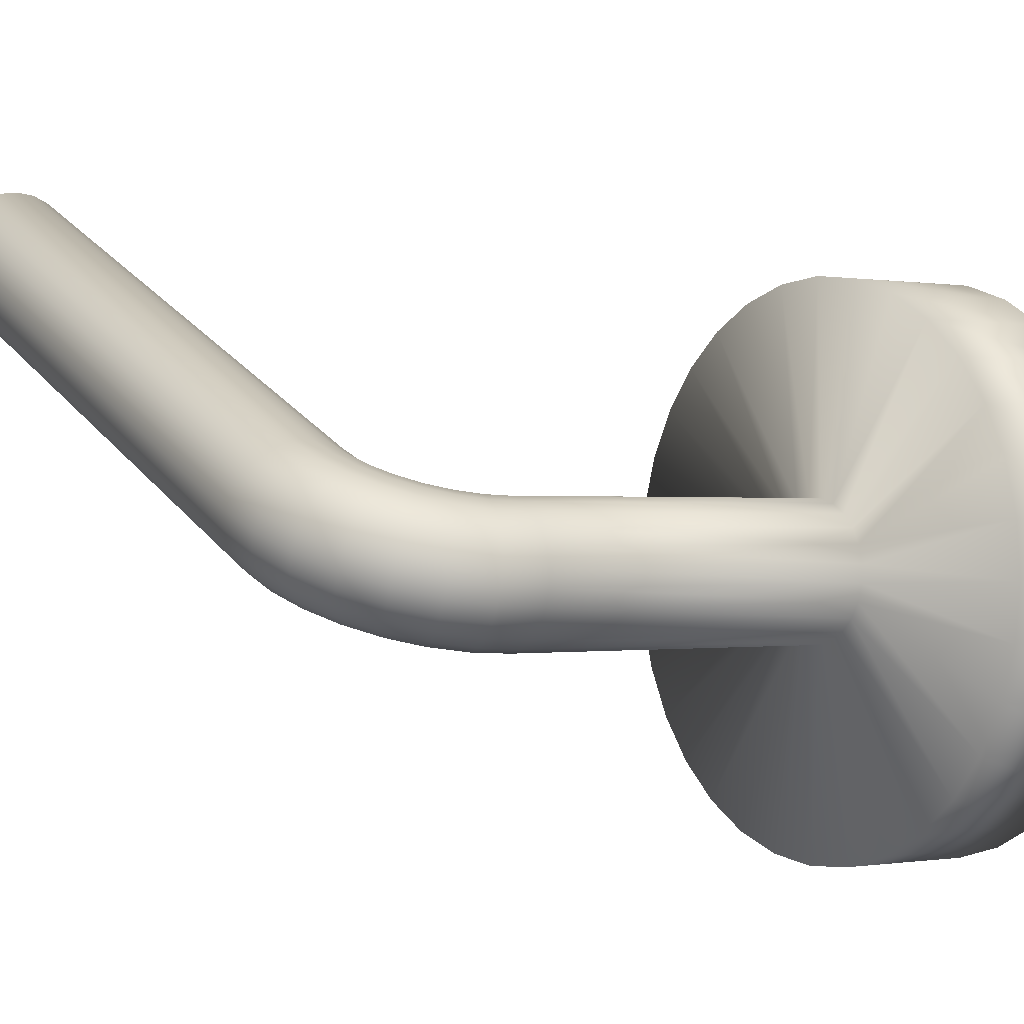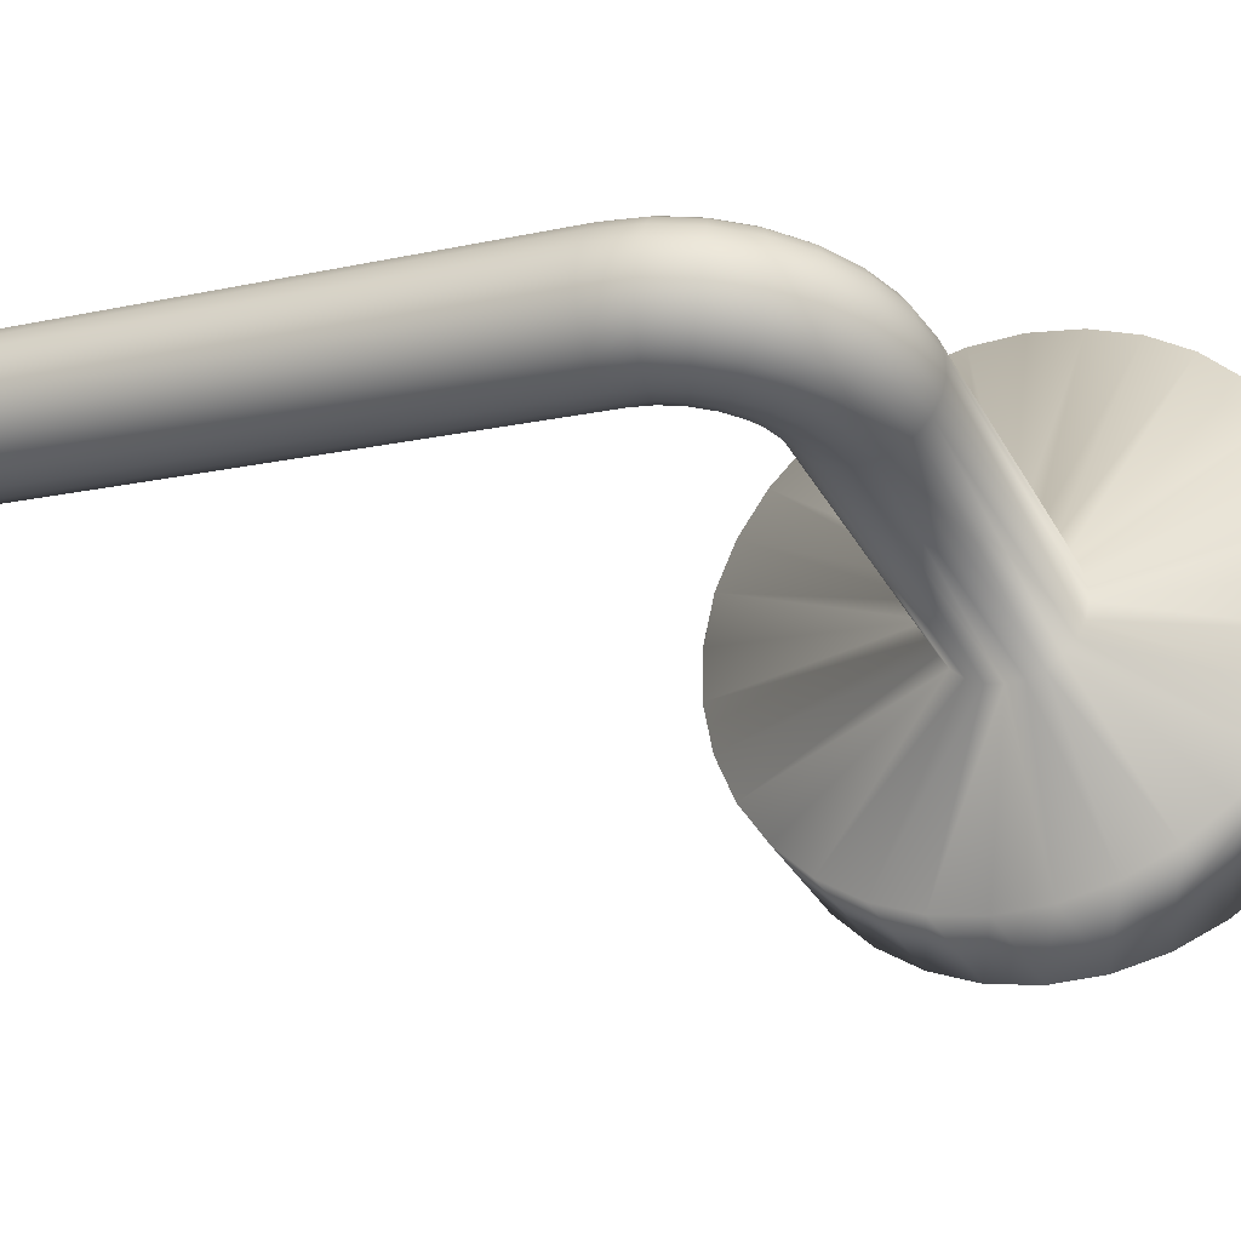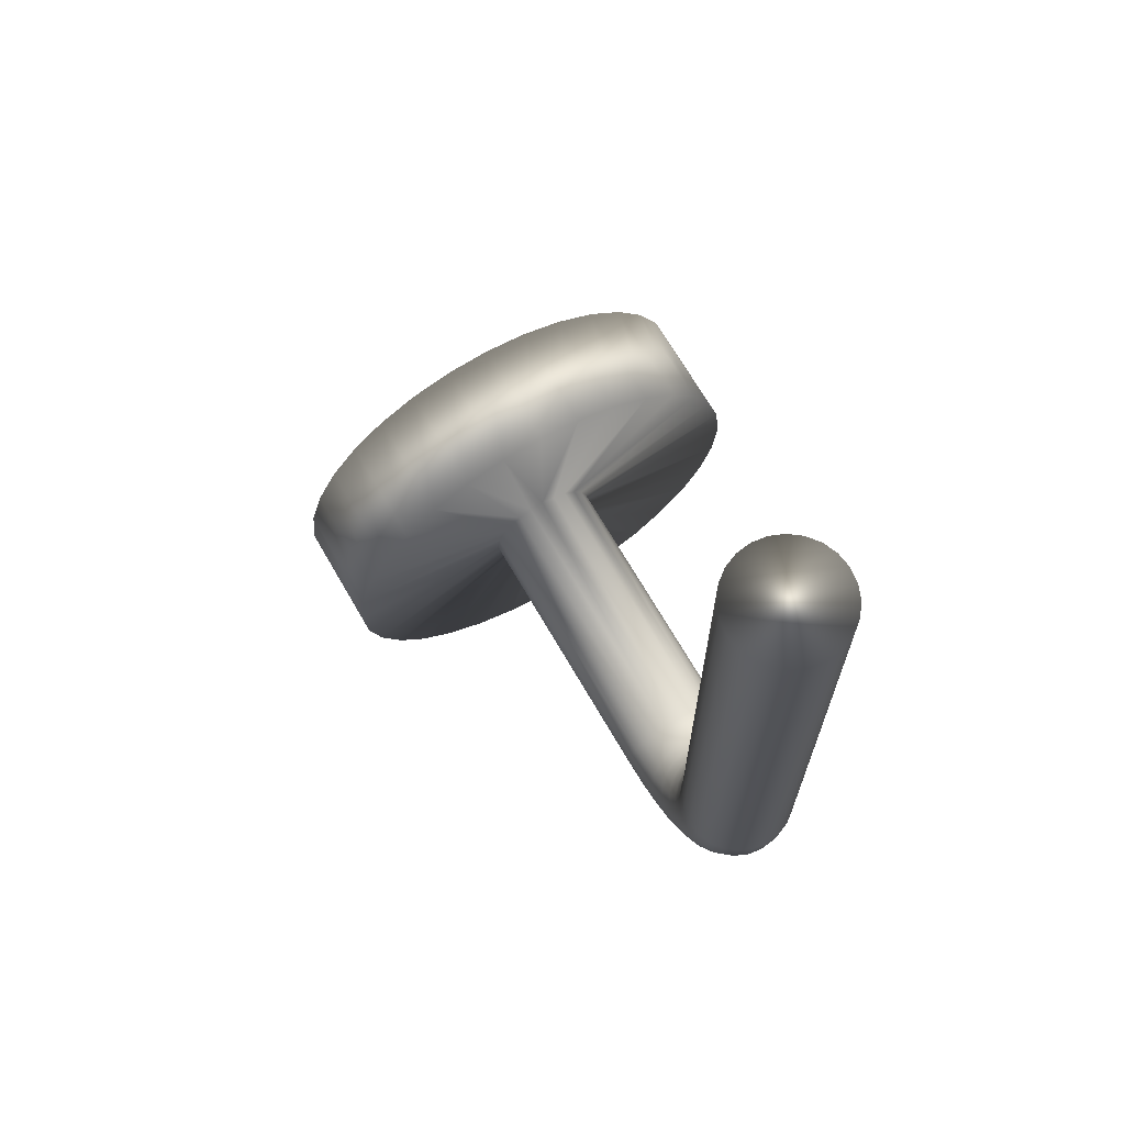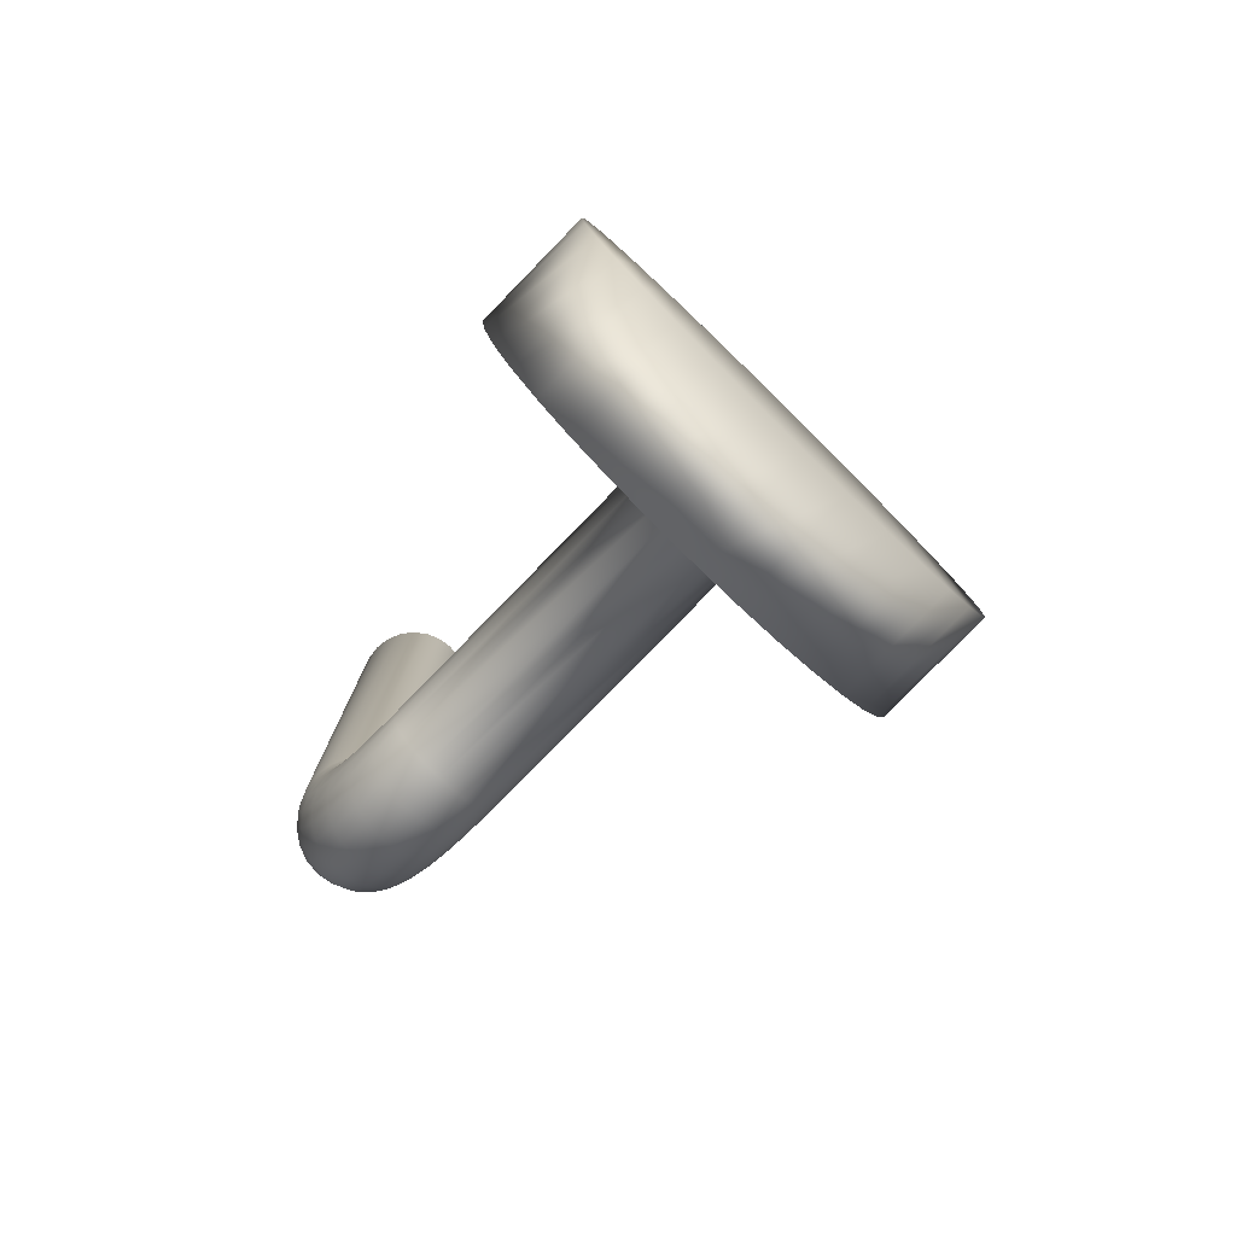
<metadata>
{"format":"obj","ext":"obj","renderer":"f3d","projection":"perspective","resolution":1024,"background":"white","views":[{"elev":27.3,"azim":-30.2,"up":"+Z"},{"elev":-15.5,"azim":-64.8,"up":"+Z"},{"elev":68.8,"azim":-105.2,"up":"+Y"},{"elev":-79.3,"azim":60.5,"up":"+Y"}]}
</metadata>
<code>
v -66.4 14.15 -82.36
v -66.4 14.15 -82.36
v -66.41 14.15 -82.36
v -66.41 14.15 -82.36
v -66.42 14.16 -82.36
v -66.42 14.16 -82.35
v -66.43 14.16 -82.35
v -66.43 14.16 -82.35
v -66.44 14.17 -82.35
v -66.44 14.17 -82.35
v -66.45 14.19 -82.35
v -66.45 14.19 -82.34
v -66.46 14.2 -82.35
v -66.45 14.2 -82.34
v -66.46 14.21 -82.35
v -66.46 14.21 -82.34
v -66.46 14.21 -82.35
v -66.45 14.2 -82.35
v -66.45 14.19 -82.36
v -66.44 14.18 -82.36
v -66.43 14.17 -82.36
v -66.42 14.16 -82.36
v -66.41 14.15 -82.37
v -66.4 14.15 -82.37
v -66.41 14.16 -82.37
v -66.4 14.16 -82.37
v -66.41 14.16 -82.37
v -66.4 14.16 -82.38
v -66.41 14.17 -82.38
v -66.4 14.17 -82.38
v -66.41 14.17 -82.38
v -66.4 14.17 -82.38
v -66.41 14.18 -82.38
v -66.4 14.18 -82.38
v -66.41 14.18 -82.37
v -66.4 14.18 -82.38
v -66.41 14.19 -82.37
v -66.4 14.19 -82.37
v -66.4 14.19 -82.37
v -66.4 14.19 -82.37
v -66.4 14.19 -82.36
v -66.4 14.19 -82.36
v -66.4 14.19 -82.36
v -66.4 14.19 -82.36
v -66.41 14.19 -82.36
v -66.41 14.19 -82.36
v -66.41 14.2 -82.36
v -66.41 14.2 -82.36
v -66.41 14.2 -82.36
v -66.41 14.2 -82.35
v -66.42 14.2 -82.36
v -66.42 14.21 -82.35
v -66.42 14.21 -82.36
v -66.42 14.21 -82.35
v -66.42 14.21 -82.36
v -66.42 14.21 -82.36
v -66.42 14.21 -82.36
v -66.42 14.21 -82.37
v -66.43 14.21 -82.37
v -66.43 14.21 -82.37
v -66.43 14.21 -82.37
v -66.43 14.2 -82.37
v -66.44 14.21 -82.37
v -66.44 14.2 -82.37
v -66.44 14.21 -82.37
v -66.45 14.2 -82.37
v -66.45 14.21 -82.37
v -66.45 14.2 -82.36
v -66.45 14.21 -82.36
v -66.45 14.2 -82.36
v -66.45 14.21 -82.36
v -66.42 14.16 -82.37
v -66.43 14.17 -82.36
v -66.44 14.18 -82.36
v -66.45 14.19 -82.36
v -66.42 14.17 -82.37
v -66.43 14.17 -82.37
v -66.44 14.18 -82.37
v -66.45 14.19 -82.36
v -66.42 14.17 -82.37
v -66.43 14.18 -82.37
v -66.44 14.18 -82.37
v -66.44 14.19 -82.37
v -66.42 14.17 -82.37
v -66.43 14.18 -82.37
v -66.43 14.19 -82.37
v -66.44 14.19 -82.37
v -66.42 14.18 -82.37
v -66.42 14.18 -82.37
v -66.43 14.19 -82.37
v -66.43 14.2 -82.37
v -66.41 14.18 -82.37
v -66.42 14.19 -82.37
v -66.42 14.19 -82.37
v -66.43 14.2 -82.37
v -66.41 14.19 -82.37
v -66.42 14.19 -82.37
v -66.42 14.2 -82.37
v -66.42 14.2 -82.37
v -66.41 14.19 -82.37
v -66.41 14.19 -82.37
v -66.42 14.2 -82.36
v -66.42 14.2 -82.36
v -66.29 14.19 -82.39
v -66.29 14.19 -82.38
v -66.39 14.19 -82.35
v -66.29 14.19 -82.38
v -66.39 14.19 -82.35
v -66.29 14.19 -82.37
v -66.39 14.19 -82.34
v -66.29 14.18 -82.37
v -66.39 14.18 -82.34
v -66.29 14.18 -82.37
v -66.39 14.18 -82.34
v -66.29 14.17 -82.37
v -66.39 14.17 -82.34
v -66.29 14.17 -82.37
v -66.39 14.17 -82.34
v -66.29 14.16 -82.37
v -66.39 14.16 -82.34
v -66.29 14.16 -82.37
v -66.39 14.16 -82.34
v -66.29 14.15 -82.38
v -66.39 14.15 -82.35
v -66.29 14.15 -82.38
v -66.39 14.15 -82.35
v -66.29 14.15 -82.39
v -66.3 14.15 -82.39
v -66.3 14.15 -82.4
v -66.3 14.16 -82.4
v -66.3 14.16 -82.4
v -66.3 14.17 -82.4
v -66.3 14.17 -82.41
v -66.3 14.18 -82.4
v -66.3 14.18 -82.4
v -66.3 14.19 -82.4
v -66.3 14.19 -82.4
v -66.3 14.19 -82.39
v -66.42 14.42 -82.35
v -66.42 14.21 -82.35
v -66.42 14.42 -82.35
v -66.42 14.21 -82.34
v -66.42 14.42 -82.34
v -66.42 14.21 -82.34
v -66.42 14.42 -82.34
v -66.42 14.21 -82.33
v -66.42 14.42 -82.33
v -66.43 14.21 -82.33
v -66.43 14.42 -82.33
v -66.43 14.21 -82.33
v -66.43 14.42 -82.33
v -66.44 14.21 -82.33
v -66.44 14.42 -82.33
v -66.44 14.21 -82.33
v -66.44 14.42 -82.33
v -66.45 14.21 -82.33
v -66.45 14.42 -82.33
v -66.45 14.21 -82.33
v -66.45 14.42 -82.33
v -66.45 14.21 -82.34
v -66.45 14.42 -82.34
v -66.46 14.42 -82.34
v -66.46 14.42 -82.35
v -66.46 14.42 -82.35
v -66.45 14.42 -82.36
v -66.45 14.42 -82.36
v -66.45 14.42 -82.37
v -66.44 14.42 -82.37
v -66.44 14.42 -82.37
v -66.43 14.42 -82.37
v -66.43 14.42 -82.37
v -66.42 14.42 -82.36
v -66.42 14.42 -82.36
v -66.4 14.19 -82.35
v -66.4 14.19 -82.35
v -66.41 14.2 -82.35
v -66.41 14.2 -82.35
v -66.41 14.2 -82.35
v -66.41 14.21 -82.35
v -66.42 14.21 -82.34
v -66.41 14.2 -82.34
v -66.41 14.2 -82.34
v -66.41 14.19 -82.34
v -66.4 14.19 -82.35
v -66.4 14.19 -82.35
v -66.4 14.19 -82.34
v -66.4 14.18 -82.34
v -66.4 14.18 -82.34
v -66.4 14.17 -82.34
v -66.4 14.17 -82.34
v -66.4 14.16 -82.34
v -66.4 14.16 -82.34
v -66.41 14.15 -82.35
v -66.41 14.15 -82.35
v -66.42 14.21 -82.34
v -66.42 14.2 -82.34
v -66.41 14.2 -82.34
v -66.41 14.19 -82.34
v -66.4 14.19 -82.34
v -66.42 14.21 -82.33
v -66.42 14.2 -82.33
v -66.41 14.19 -82.34
v -66.41 14.19 -82.34
v -66.4 14.18 -82.34
v -66.42 14.2 -82.33
v -66.42 14.2 -82.33
v -66.42 14.19 -82.33
v -66.41 14.18 -82.33
v -66.41 14.18 -82.34
v -66.43 14.2 -82.33
v -66.43 14.19 -82.33
v -66.42 14.19 -82.33
v -66.42 14.18 -82.33
v -66.41 14.17 -82.33
v -66.43 14.2 -82.33
v -66.43 14.19 -82.33
v -66.43 14.18 -82.33
v -66.42 14.18 -82.33
v -66.41 14.17 -82.33
v -66.44 14.2 -82.33
v -66.44 14.19 -82.33
v -66.43 14.18 -82.33
v -66.42 14.17 -82.33
v -66.41 14.17 -82.34
v -66.45 14.2 -82.33
v -66.44 14.19 -82.33
v -66.43 14.18 -82.33
v -66.43 14.17 -82.34
v -66.42 14.16 -82.34
v -66.45 14.2 -82.33
v -66.44 14.19 -82.33
v -66.44 14.18 -82.34
v -66.43 14.17 -82.34
v -66.42 14.16 -82.34
v -66.45 14.2 -82.34
v -66.45 14.19 -82.34
v -66.44 14.17 -82.34
v -66.43 14.16 -82.34
v -66.42 14.16 -82.35
v -66.29 14.25 -82.37
v -66.29 14.25 -82.39
v -66.3 14.25 -82.4
v -66.29 14.25 -82.35
v -66.28 14.24 -82.34
v -66.28 14.23 -82.33
v -66.28 14.22 -82.32
v -66.28 14.2 -82.31
v -66.27 14.19 -82.31
v -66.27 14.17 -82.3
v -66.27 14.15 -82.31
v -66.28 14.14 -82.31
v -66.28 14.12 -82.32
v -66.28 14.11 -82.33
v -66.28 14.1 -82.34
v -66.29 14.09 -82.35
v -66.29 14.09 -82.37
v -66.29 14.09 -82.39
v -66.3 14.09 -82.4
v -66.3 14.09 -82.42
v -66.31 14.1 -82.43
v -66.31 14.11 -82.44
v -66.31 14.12 -82.45
v -66.31 14.14 -82.46
v -66.32 14.15 -82.46
v -66.32 14.17 -82.47
v -66.32 14.19 -82.46
v -66.31 14.2 -82.46
v -66.31 14.22 -82.45
v -66.31 14.23 -82.44
v -66.31 14.24 -82.43
v -66.3 14.25 -82.42
v -66.28 14.17 -82.48
v -66.28 14.15 -82.48
v -66.27 14.14 -82.47
v -66.27 14.12 -82.46
v -66.27 14.11 -82.45
v -66.27 14.1 -82.44
v -66.26 14.09 -82.43
v -66.26 14.09 -82.41
v -66.25 14.09 -82.4
v -66.25 14.09 -82.38
v -66.25 14.09 -82.37
v -66.24 14.1 -82.35
v -66.24 14.11 -82.34
v -66.24 14.12 -82.33
v -66.23 14.14 -82.32
v -66.23 14.15 -82.32
v -66.23 14.17 -82.32
v -66.23 14.19 -82.32
v -66.23 14.2 -82.32
v -66.24 14.22 -82.33
v -66.24 14.23 -82.34
v -66.24 14.24 -82.35
v -66.25 14.25 -82.37
v -66.25 14.25 -82.38
v -66.25 14.25 -82.4
v -66.26 14.25 -82.41
v -66.26 14.25 -82.43
v -66.27 14.24 -82.44
v -66.27 14.23 -82.45
v -66.27 14.22 -82.46
v -66.27 14.2 -82.47
v -66.28 14.19 -82.48
f 1 2 3
f 3 2 4
f 3 4 5
f 5 4 6
f 5 6 7
f 7 6 8
f 7 8 9
f 9 8 10
f 9 10 11
f 11 10 12
f 11 12 13
f 13 12 14
f 13 14 15
f 15 14 16
f 15 17 13
f 13 17 18
f 13 18 11
f 11 18 19
f 11 19 9
f 9 19 20
f 9 20 7
f 7 20 21
f 7 21 5
f 5 21 22
f 5 22 3
f 3 22 23
f 3 23 1
f 1 23 24
f 24 23 25
f 24 25 26
f 26 25 27
f 26 27 28
f 28 27 29
f 28 29 30
f 30 29 31
f 30 31 32
f 32 31 33
f 32 33 34
f 34 33 35
f 34 35 36
f 36 35 37
f 36 37 38
f 38 37 39
f 38 39 40
f 40 39 41
f 40 41 42
f 42 41 43
f 43 41 44
f 44 41 45
f 44 45 46
f 46 45 47
f 46 47 48
f 48 47 49
f 48 49 50
f 50 49 51
f 50 51 52
f 52 51 53
f 52 53 54
f 54 53 55
f 55 53 56
f 55 56 57
f 57 56 58
f 57 58 59
f 59 58 60
f 59 60 61
f 61 60 62
f 61 62 63
f 63 62 64
f 63 64 65
f 65 64 66
f 65 66 67
f 67 66 68
f 67 68 69
f 69 68 70
f 69 70 71
f 71 70 18
f 71 18 17
f 25 23 72
f 72 23 22
f 72 22 73
f 73 22 21
f 73 21 74
f 74 21 20
f 74 20 75
f 75 20 19
f 75 19 70
f 70 19 18
f 27 25 76
f 76 25 72
f 76 72 77
f 77 72 73
f 77 73 78
f 78 73 74
f 78 74 79
f 79 74 75
f 79 75 68
f 68 75 70
f 29 27 80
f 80 27 76
f 80 76 81
f 81 76 77
f 81 77 82
f 82 77 78
f 82 78 83
f 83 78 79
f 83 79 66
f 66 79 68
f 31 29 84
f 84 29 80
f 84 80 85
f 85 80 81
f 85 81 86
f 86 81 82
f 86 82 87
f 87 82 83
f 87 83 64
f 64 83 66
f 33 31 88
f 88 31 84
f 88 84 89
f 89 84 85
f 89 85 90
f 90 85 86
f 90 86 91
f 91 86 87
f 91 87 62
f 62 87 64
f 35 33 92
f 92 33 88
f 92 88 93
f 93 88 89
f 93 89 94
f 94 89 90
f 94 90 95
f 95 90 91
f 95 91 60
f 60 91 62
f 37 35 96
f 96 35 92
f 96 92 97
f 97 92 93
f 97 93 98
f 98 93 94
f 98 94 99
f 99 94 95
f 99 95 58
f 58 95 60
f 45 41 39
f 39 37 100
f 100 37 96
f 100 96 101
f 101 96 97
f 101 97 102
f 102 97 98
f 102 98 103
f 103 98 99
f 103 99 56
f 56 99 58
f 47 45 100
f 100 45 39
f 47 100 101
f 49 47 101
f 49 101 102
f 51 49 102
f 51 102 103
f 53 51 103
f 53 103 56
f 104 43 105
f 105 43 106
f 105 106 107
f 107 106 108
f 107 108 109
f 109 108 110
f 109 110 111
f 111 110 112
f 111 112 113
f 113 112 114
f 113 114 115
f 115 114 116
f 115 116 117
f 117 116 118
f 117 118 119
f 119 118 120
f 119 120 121
f 121 120 122
f 121 122 123
f 123 122 124
f 123 124 125
f 125 124 126
f 125 126 127
f 127 126 2
f 127 2 128
f 128 2 1
f 128 1 129
f 129 1 24
f 129 24 130
f 130 24 26
f 130 26 131
f 131 26 28
f 131 28 132
f 132 28 30
f 132 30 133
f 133 30 32
f 133 32 134
f 134 32 34
f 134 34 135
f 135 34 36
f 135 36 136
f 136 36 38
f 136 38 137
f 137 38 40
f 137 40 138
f 138 40 42
f 138 42 104
f 104 42 43
f 54 139 140
f 140 139 141
f 140 141 142
f 142 141 143
f 142 143 144
f 144 143 145
f 144 145 146
f 146 145 147
f 146 147 148
f 148 147 149
f 148 149 150
f 150 149 151
f 150 151 152
f 152 151 153
f 152 153 154
f 154 153 155
f 154 155 156
f 156 155 157
f 156 157 158
f 158 157 159
f 158 159 160
f 160 159 161
f 160 161 16
f 16 161 162
f 16 162 15
f 15 162 163
f 15 163 17
f 17 163 164
f 17 164 71
f 71 164 165
f 71 165 69
f 69 165 166
f 69 166 67
f 67 166 167
f 67 167 65
f 65 167 168
f 65 168 63
f 63 168 169
f 63 169 61
f 61 169 170
f 61 170 59
f 59 170 171
f 59 171 57
f 57 171 172
f 57 172 55
f 55 172 173
f 55 173 54
f 54 173 139
f 106 43 174
f 174 43 44
f 174 44 175
f 175 44 46
f 175 46 176
f 176 46 48
f 176 48 177
f 177 48 50
f 177 50 178
f 178 50 52
f 178 52 179
f 179 52 54
f 179 54 140
f 140 142 179
f 179 142 180
f 179 180 178
f 178 180 181
f 178 181 177
f 177 181 182
f 177 182 176
f 176 182 183
f 176 183 175
f 175 183 184
f 175 184 174
f 174 184 185
f 174 185 106
f 106 185 108
f 108 185 186
f 108 186 110
f 110 186 187
f 110 187 112
f 112 187 188
f 112 188 114
f 114 188 189
f 114 189 116
f 116 189 190
f 116 190 118
f 118 190 191
f 118 191 120
f 120 191 192
f 120 192 122
f 122 192 193
f 122 193 124
f 124 193 194
f 124 194 126
f 126 194 4
f 126 4 2
f 142 144 180
f 180 144 195
f 180 195 181
f 181 195 196
f 181 196 182
f 182 196 197
f 182 197 183
f 183 197 198
f 183 198 184
f 184 198 199
f 184 199 185
f 185 199 186
f 144 146 195
f 195 146 200
f 195 200 196
f 196 200 201
f 196 201 197
f 197 201 202
f 197 202 198
f 198 202 203
f 198 203 199
f 199 203 204
f 199 204 186
f 186 204 187
f 146 148 200
f 200 148 205
f 200 205 201
f 201 205 206
f 201 206 202
f 202 206 207
f 202 207 203
f 203 207 208
f 203 208 204
f 204 208 209
f 204 209 187
f 187 209 188
f 148 150 205
f 205 150 210
f 205 210 206
f 206 210 211
f 206 211 207
f 207 211 212
f 207 212 208
f 208 212 213
f 208 213 209
f 209 213 214
f 209 214 188
f 188 214 189
f 150 152 210
f 210 152 215
f 210 215 211
f 211 215 216
f 211 216 212
f 212 216 217
f 212 217 213
f 213 217 218
f 213 218 214
f 214 218 219
f 214 219 189
f 189 219 190
f 152 154 215
f 215 154 220
f 215 220 216
f 216 220 221
f 216 221 217
f 217 221 222
f 217 222 218
f 218 222 223
f 218 223 219
f 219 223 224
f 219 224 190
f 190 224 191
f 154 156 220
f 220 156 225
f 220 225 221
f 221 225 226
f 221 226 222
f 222 226 227
f 222 227 223
f 223 227 228
f 223 228 224
f 224 228 229
f 224 229 191
f 191 229 192
f 156 158 225
f 225 158 230
f 225 230 226
f 226 230 231
f 226 231 227
f 227 231 232
f 227 232 228
f 228 232 233
f 228 233 229
f 229 233 234
f 229 234 192
f 192 234 193
f 158 160 230
f 230 160 235
f 230 235 231
f 231 235 236
f 231 236 232
f 232 236 237
f 232 237 233
f 233 237 238
f 233 238 234
f 234 238 239
f 234 239 193
f 193 239 194
f 160 16 235
f 235 16 14
f 235 14 236
f 236 14 12
f 236 12 237
f 237 12 10
f 237 10 238
f 238 10 8
f 238 8 239
f 239 8 6
f 239 6 194
f 194 6 4
f 163 162 164
f 164 162 161
f 164 161 165
f 165 161 159
f 165 159 166
f 166 159 157
f 166 157 167
f 167 157 155
f 167 155 168
f 168 155 153
f 168 153 169
f 169 153 151
f 169 151 170
f 170 151 149
f 170 149 171
f 171 149 147
f 171 147 172
f 172 147 145
f 172 145 173
f 173 145 143
f 173 143 139
f 139 143 141
f 105 240 104
f 104 240 241
f 104 241 242
f 240 105 243
f 243 105 107
f 243 107 244
f 244 107 109
f 244 109 245
f 245 109 246
f 246 109 111
f 246 111 247
f 247 111 113
f 247 113 248
f 248 113 115
f 248 115 249
f 249 115 250
f 250 115 117
f 250 117 251
f 251 117 119
f 251 119 252
f 252 119 121
f 252 121 253
f 253 121 254
f 254 121 123
f 254 123 255
f 255 123 125
f 255 125 256
f 256 125 127
f 256 127 257
f 257 127 258
f 258 127 128
f 258 128 259
f 259 128 129
f 259 129 260
f 260 129 130
f 260 130 261
f 261 130 262
f 262 130 131
f 262 131 263
f 263 131 132
f 263 132 264
f 264 132 133
f 264 133 265
f 265 133 266
f 266 133 134
f 266 134 267
f 267 134 135
f 267 135 268
f 268 135 136
f 268 136 269
f 269 136 270
f 270 136 137
f 270 137 271
f 271 137 138
f 271 138 242
f 242 138 104
f 265 272 264
f 264 272 273
f 264 273 263
f 263 273 274
f 263 274 262
f 262 274 275
f 262 275 261
f 261 275 276
f 261 276 260
f 260 276 277
f 260 277 259
f 259 277 278
f 259 278 258
f 258 278 279
f 258 279 257
f 257 279 280
f 257 280 256
f 256 280 281
f 256 281 255
f 255 281 282
f 255 282 254
f 254 282 283
f 254 283 253
f 253 283 284
f 253 284 252
f 252 284 285
f 252 285 251
f 251 285 286
f 251 286 250
f 250 286 287
f 250 287 249
f 249 287 288
f 288 287 289
f 289 287 290
f 290 287 286
f 290 286 291
f 291 286 285
f 291 285 292
f 292 285 284
f 292 284 293
f 293 284 283
f 293 283 294
f 294 283 282
f 294 282 295
f 295 282 281
f 295 281 296
f 296 281 280
f 296 280 297
f 297 280 279
f 297 279 298
f 298 279 278
f 298 278 299
f 299 278 277
f 299 277 300
f 300 277 276
f 300 276 301
f 301 276 275
f 301 275 302
f 302 275 274
f 302 274 303
f 303 274 273
f 303 273 272
f 249 288 248
f 248 288 289
f 248 289 247
f 247 289 290
f 247 290 246
f 246 290 291
f 246 291 245
f 245 291 292
f 245 292 244
f 244 292 293
f 244 293 243
f 243 293 294
f 243 294 240
f 240 294 295
f 240 295 241
f 241 295 296
f 241 296 242
f 242 296 297
f 242 297 271
f 271 297 298
f 271 298 270
f 270 298 299
f 270 299 269
f 269 299 300
f 269 300 268
f 268 300 301
f 268 301 267
f 267 301 302
f 267 302 266
f 266 302 303
f 266 303 265
f 265 303 272

</code>
